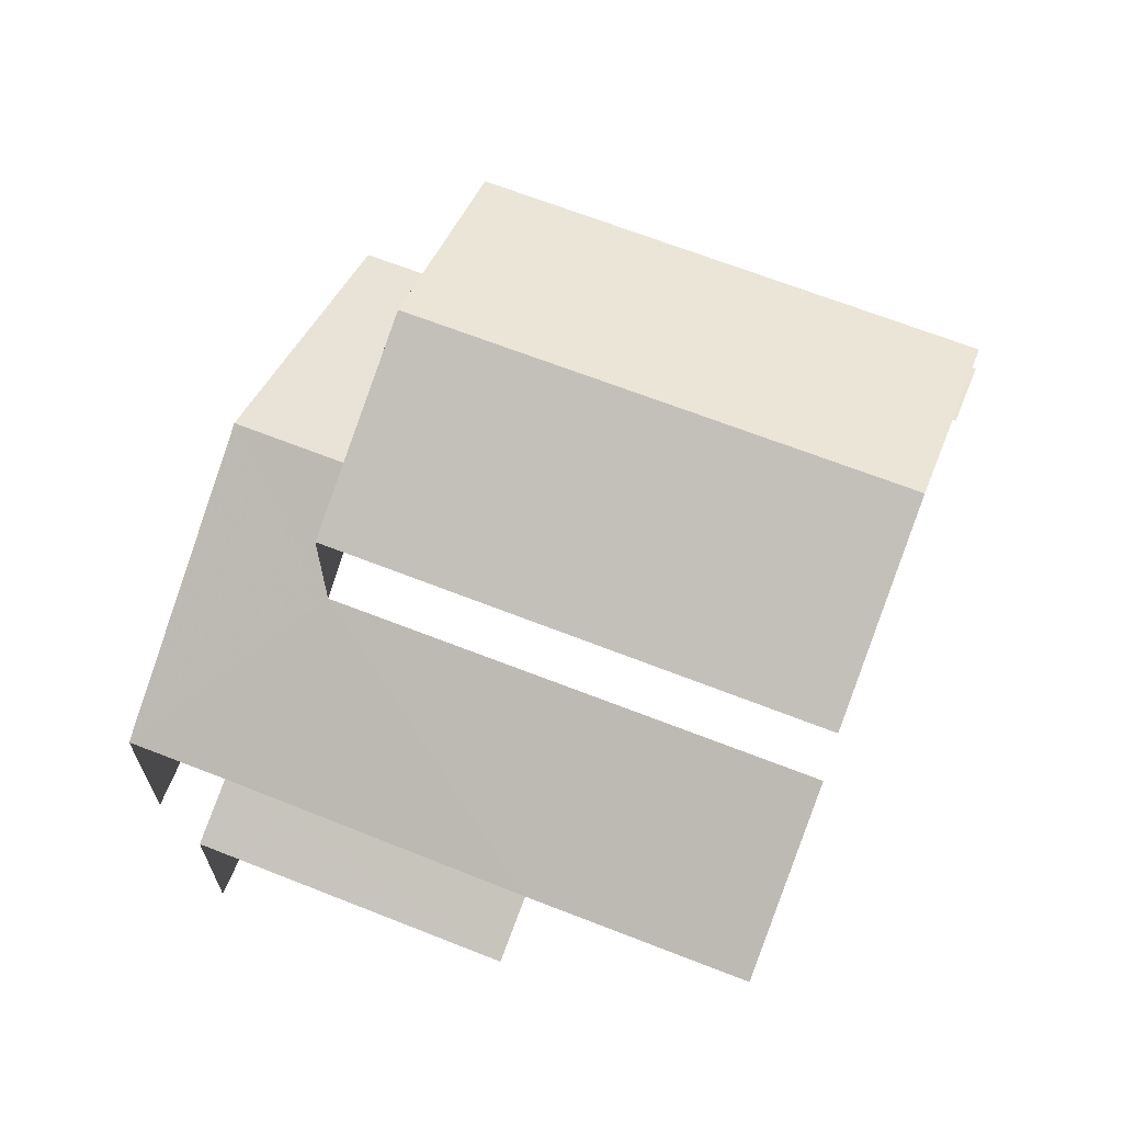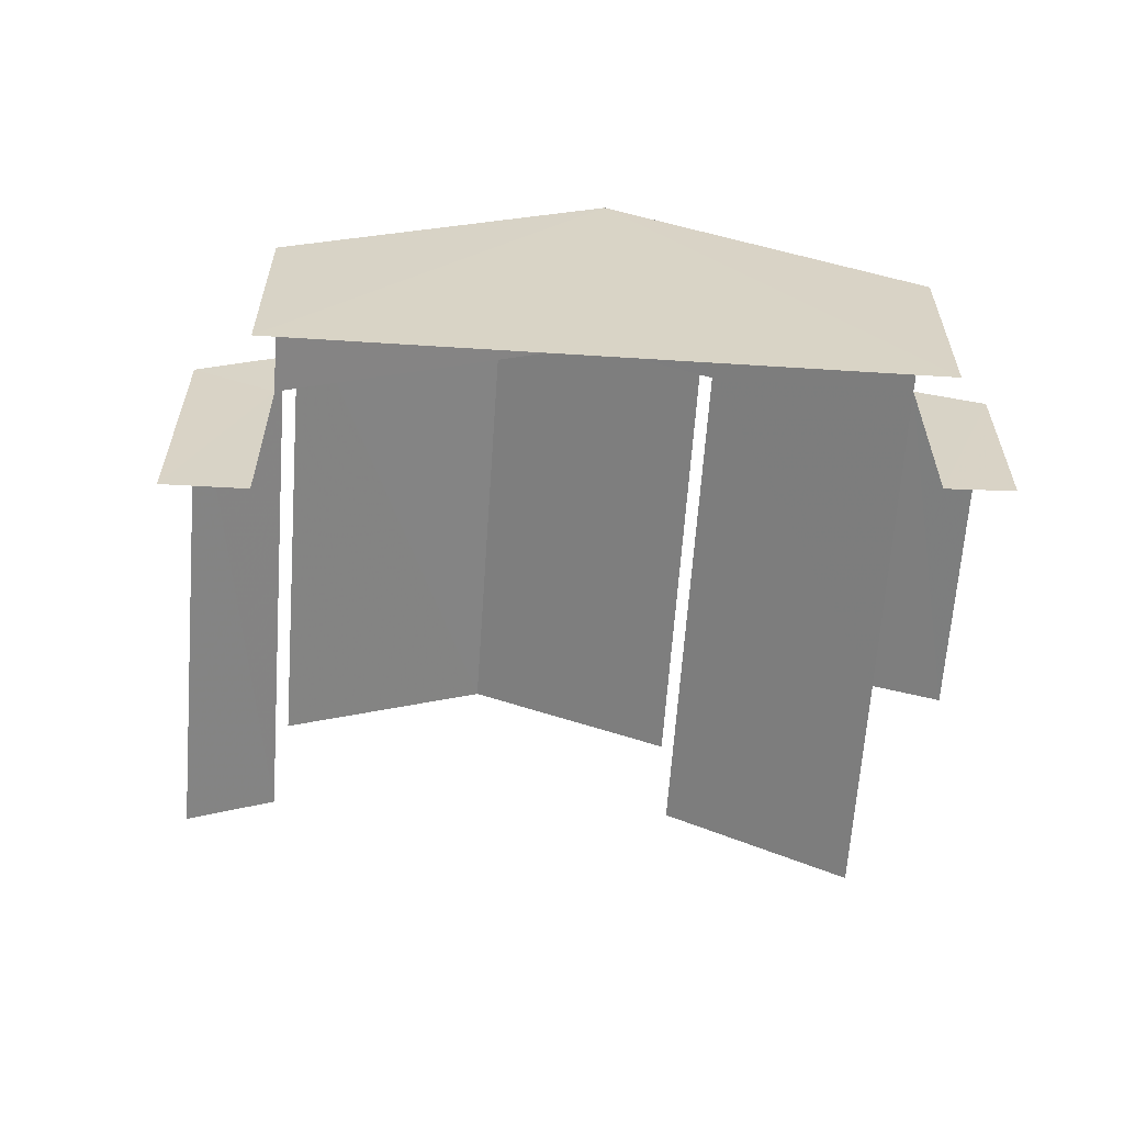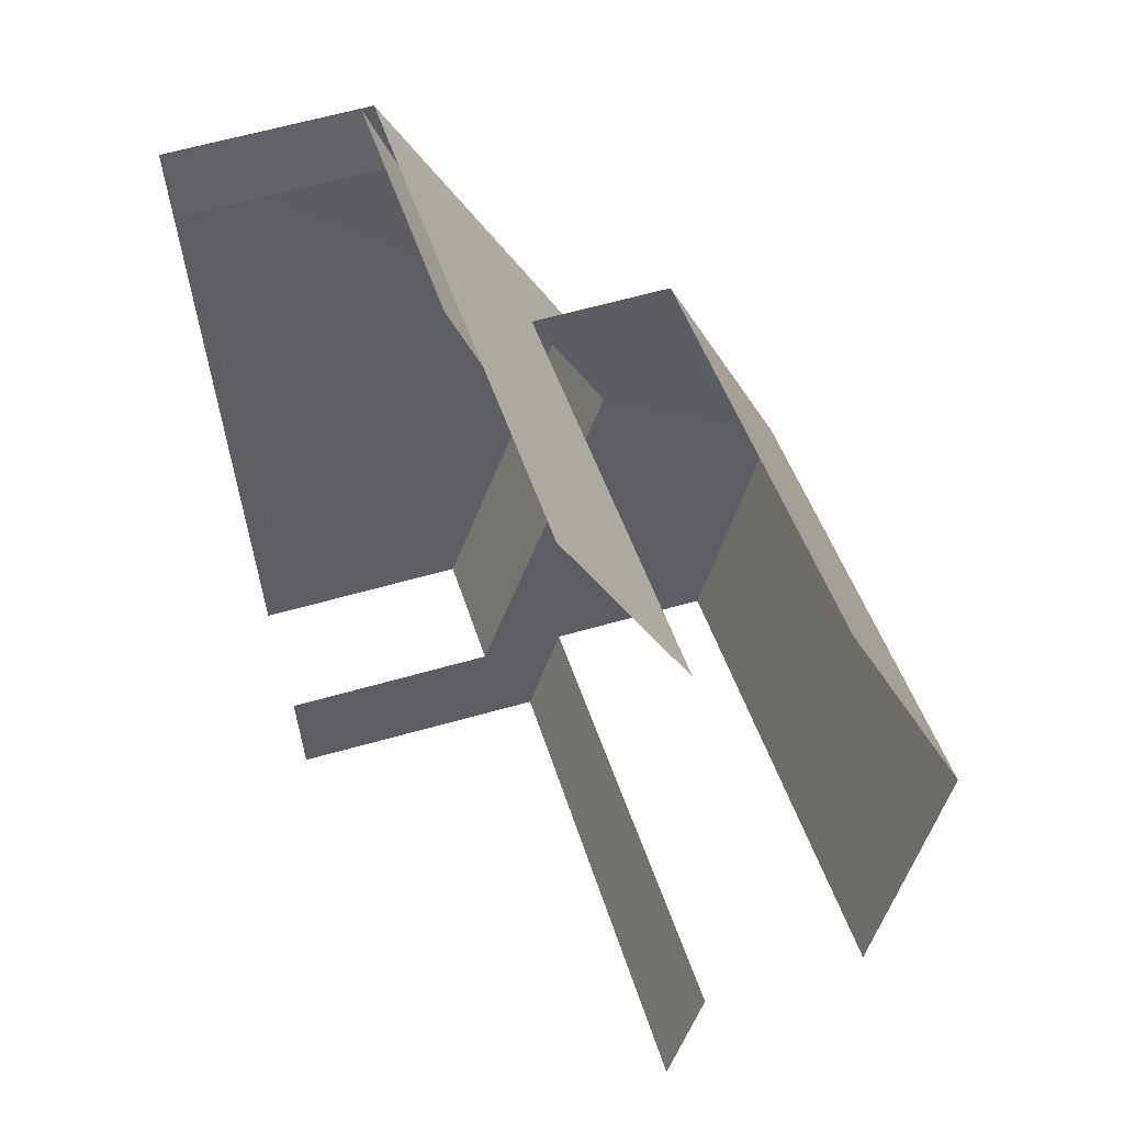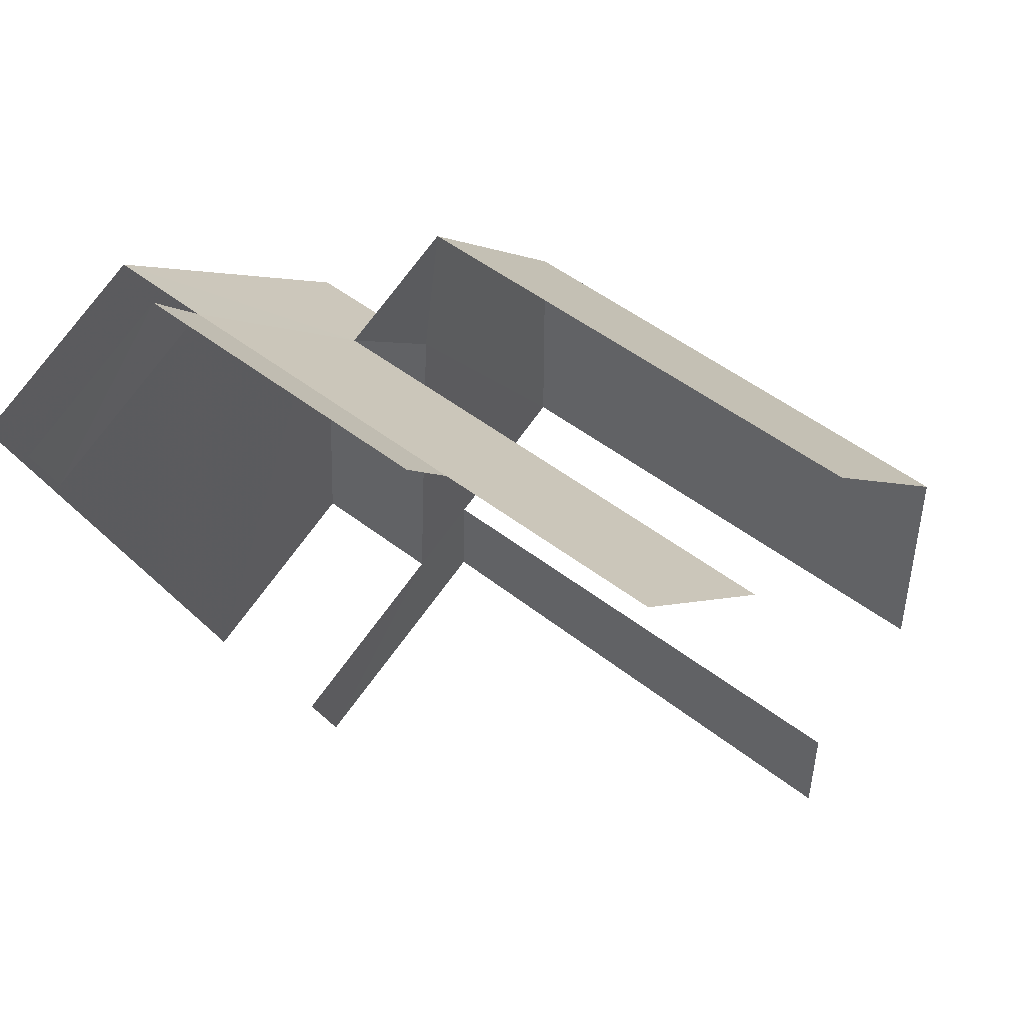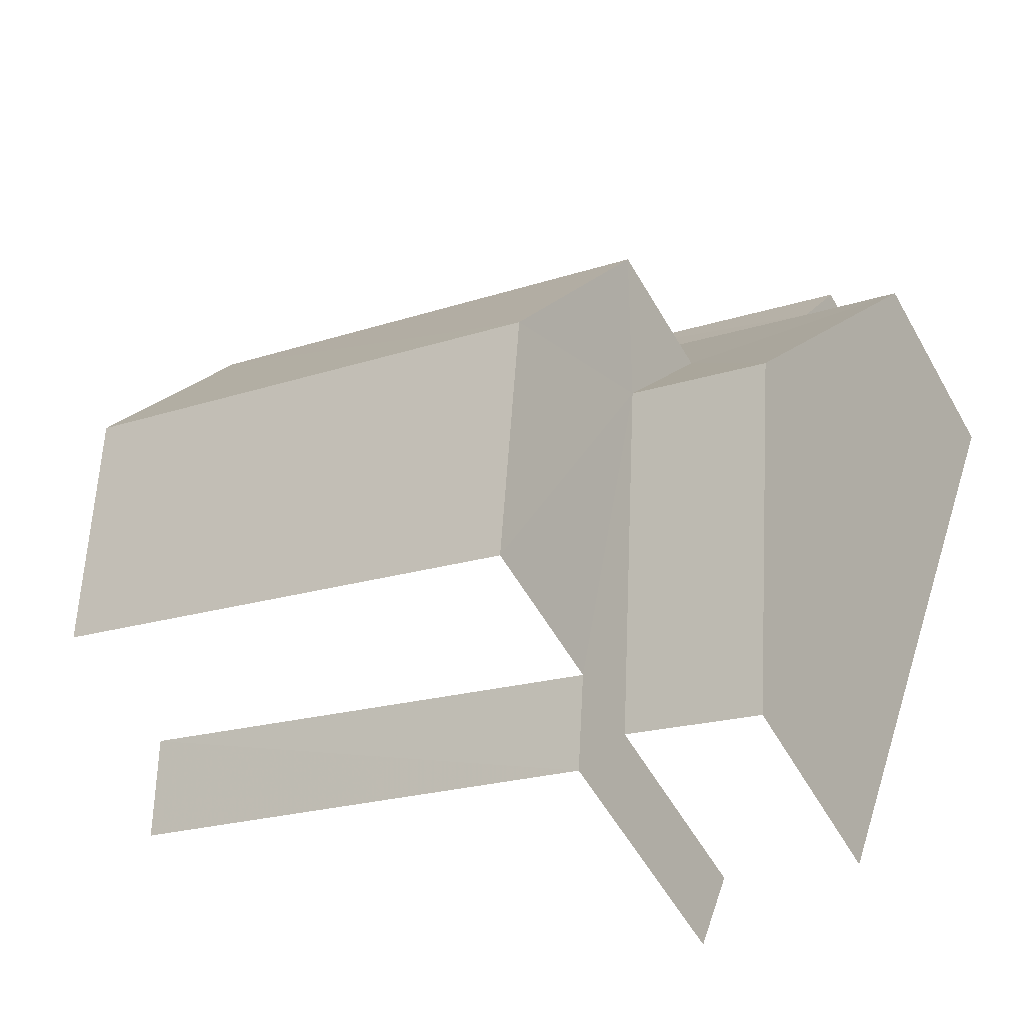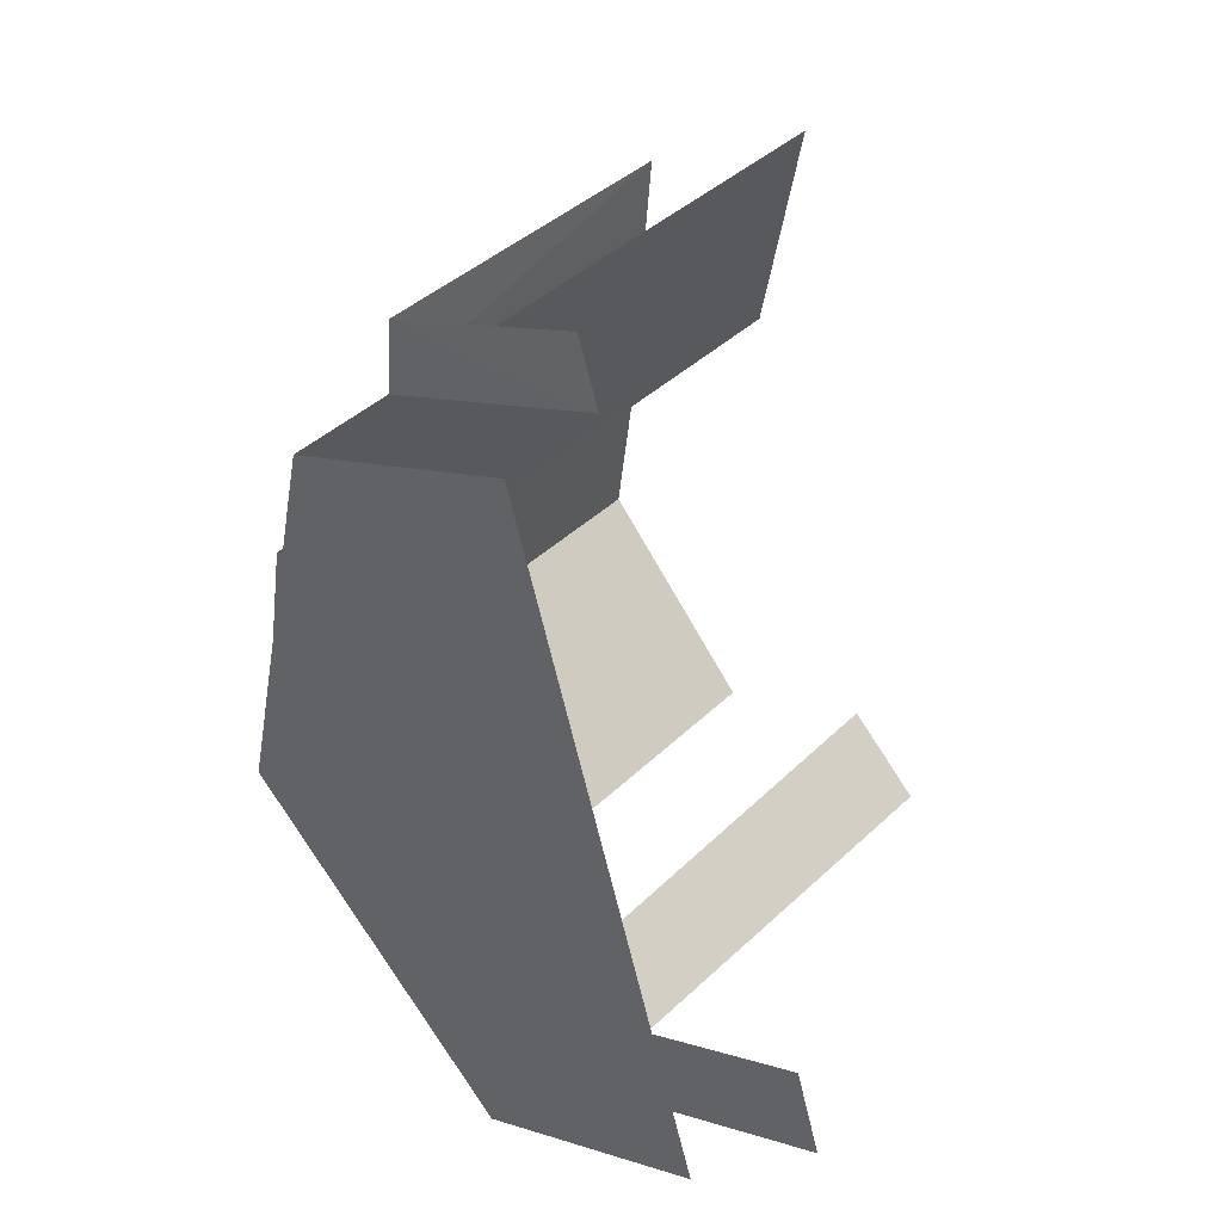
<metadata>
{"format":"obj","ext":"obj","renderer":"f3d","projection":"perspective","resolution":1024,"background":"white","views":[{"elev":67.0,"azim":-178.5,"up":"+Z"},{"elev":-62.3,"azim":66.1,"up":"+Z"},{"elev":61.9,"azim":-106.3,"up":"+Y"},{"elev":79.0,"azim":-143.0,"up":"+Y"},{"elev":-54.3,"azim":28.9,"up":"+Y"},{"elev":10.1,"azim":130.4,"up":"+Y"}]}
</metadata>
<code>
v -2.242e+05 -1.28e+05 15.03
v -2.242e+05 -1.28e+05 15.03
v -2.242e+05 -1.28e+05 15.03
v -2.242e+05 -1.279e+05 15.03
v -2.242e+05 -1.28e+05 15.03
v -2.242e+05 -1.28e+05 15.03
v -2.242e+05 -1.28e+05 15.03
v -2.242e+05 -1.28e+05 15.03
v -2.242e+05 -1.279e+05 15.03
v -2.242e+05 -1.28e+05 15.03
v -2.242e+05 -1.28e+05 22.51
v -2.242e+05 -1.28e+05 21.21
v -2.242e+05 -1.28e+05 22.51
v -2.242e+05 -1.28e+05 21.21
v -2.242e+05 -1.28e+05 20.13
v -2.242e+05 -1.28e+05 17.93
v -2.242e+05 -1.28e+05 17.93
v -2.242e+05 -1.28e+05 20.13
v -2.242e+05 -1.28e+05 19.29
v -2.242e+05 -1.28e+05 17.93
v -2.242e+05 -1.279e+05 17.93
v -2.242e+05 -1.28e+05 19.28
v -2.242e+05 -1.28e+05 17.93
v -2.242e+05 -1.28e+05 17.93
v -2.242e+05 -1.28e+05 19.07
v -2.242e+05 -1.28e+05 18.45
v -2.242e+05 -1.28e+05 18.5
v -2.242e+05 -1.28e+05 19.06
v -2.242e+05 -1.28e+05 17.58
v -2.242e+05 -1.279e+05 17.58
v -2.242e+05 -1.28e+05 21.21
v -2.242e+05 -1.28e+05 21.21
f 1 2 3
f 4 5 1
f 6 7 8
f 1 3 6
f 9 10 8
f 4 1 10
f 10 6 8
f 1 6 10
f 6 3 17
f 16 6 17
f 10 30 4
f 10 20 30
f 20 9 21
f 20 10 9
f 23 24 2
f 1 23 2
f 30 5 4
f 30 29 5
f 25 31 32
f 25 28 31
f 26 8 7
f 27 26 7
f 19 12 14
f 22 19 14
f 19 9 8
f 19 21 9
f 8 26 25
f 12 19 13
f 13 25 32
f 19 8 25
f 19 25 13
f 11 12 13
f 11 14 12
f 15 16 17
f 18 15 17
f 19 20 21
f 22 23 20
f 24 23 22
f 15 18 22
f 20 19 22
f 18 24 22
f 25 26 27
f 28 25 27
f 23 29 30
f 20 23 30
f 13 31 11
f 13 32 31
f 29 23 1
f 5 29 1
f 17 3 18
f 3 2 18
f 2 24 18
f 16 7 6
f 16 27 7
f 14 15 22
f 31 15 11
f 28 15 31
f 16 28 27
f 11 15 14
f 16 15 28

</code>
